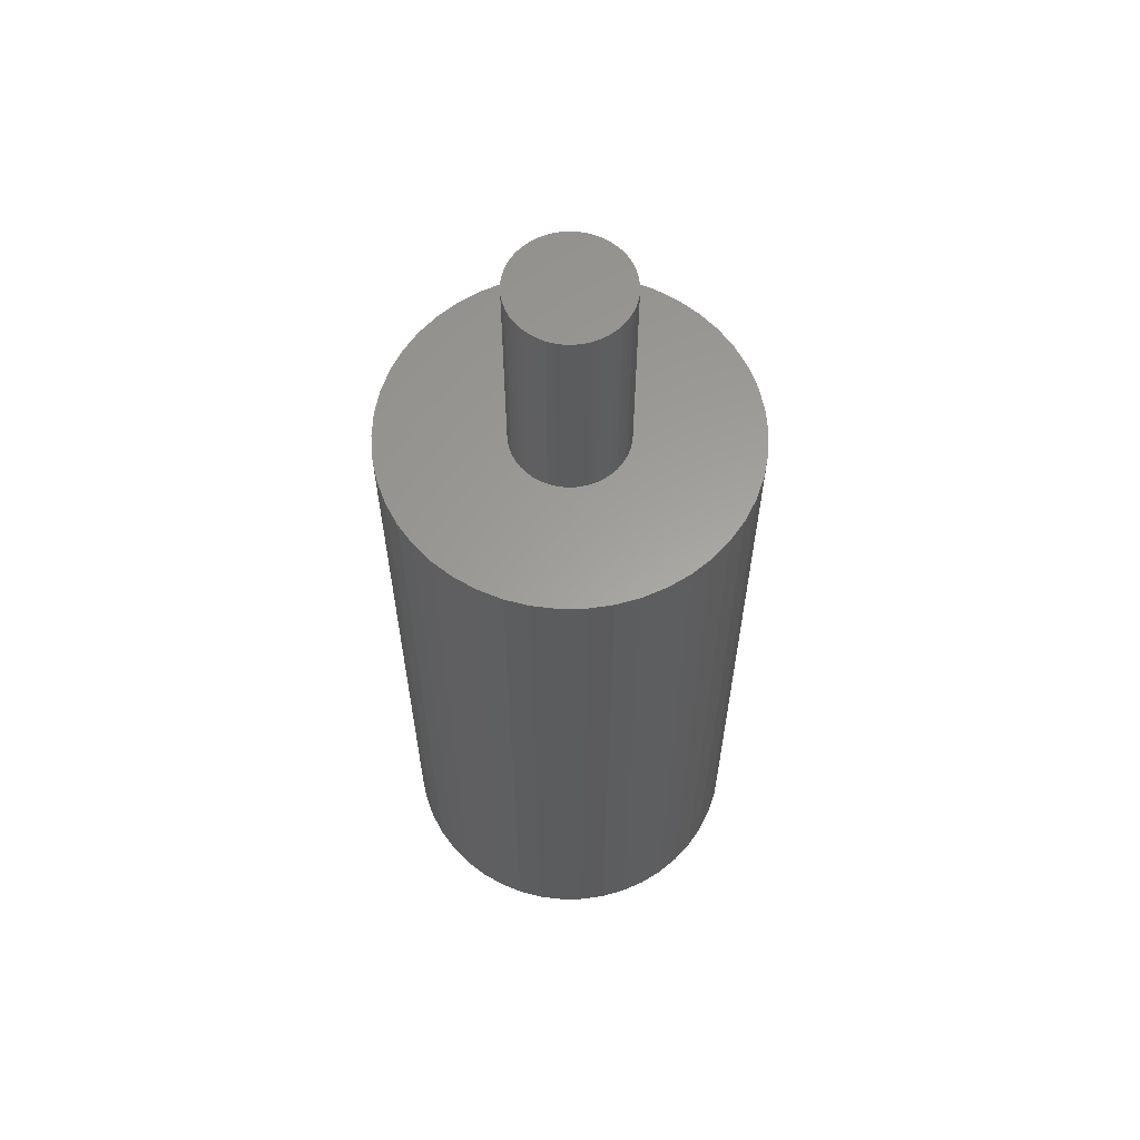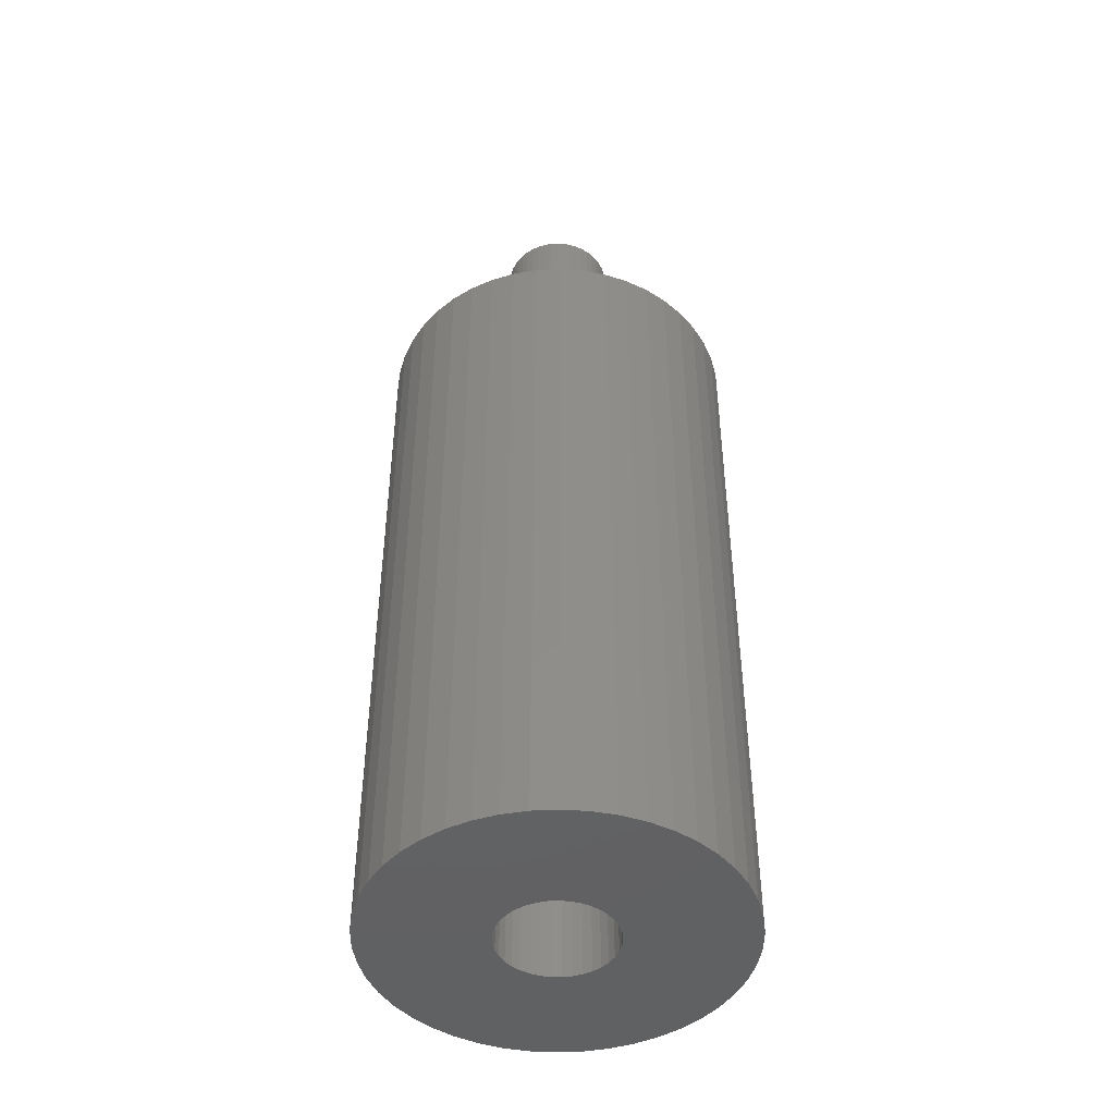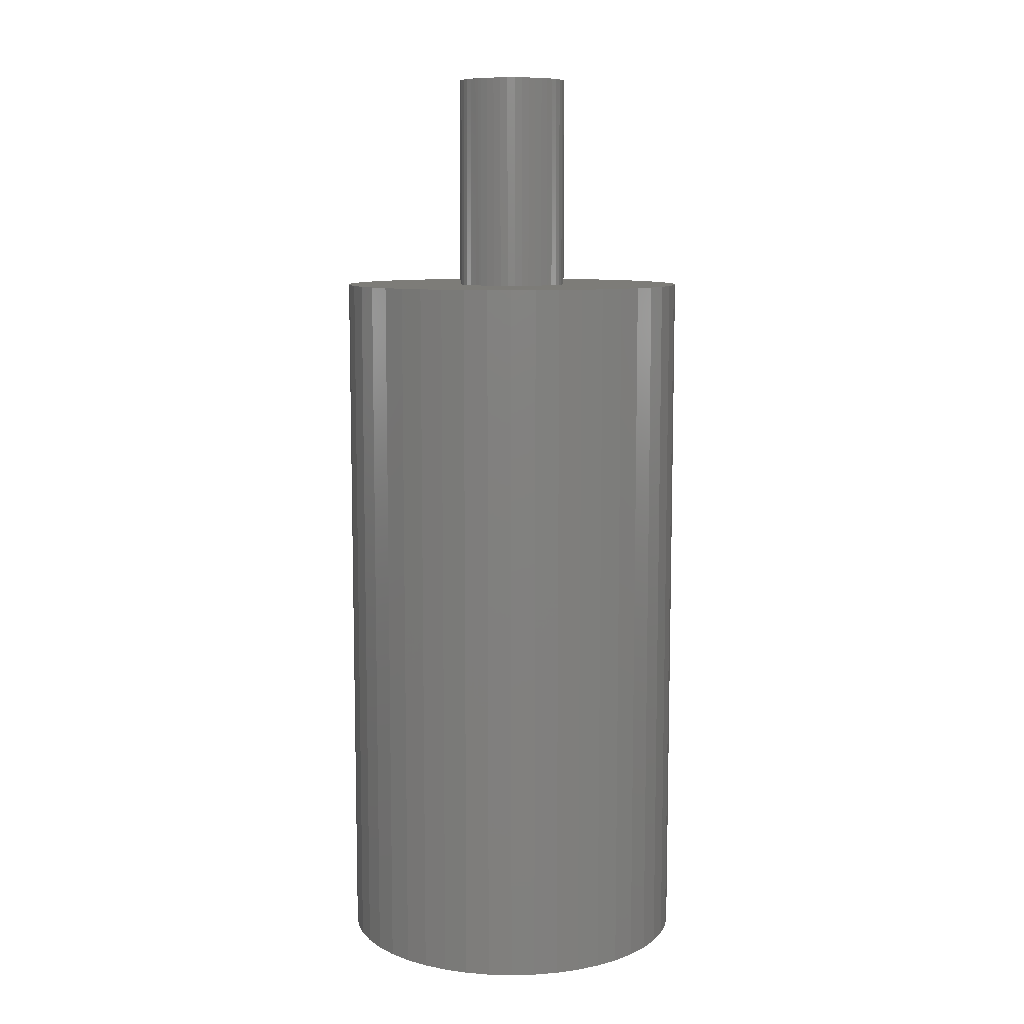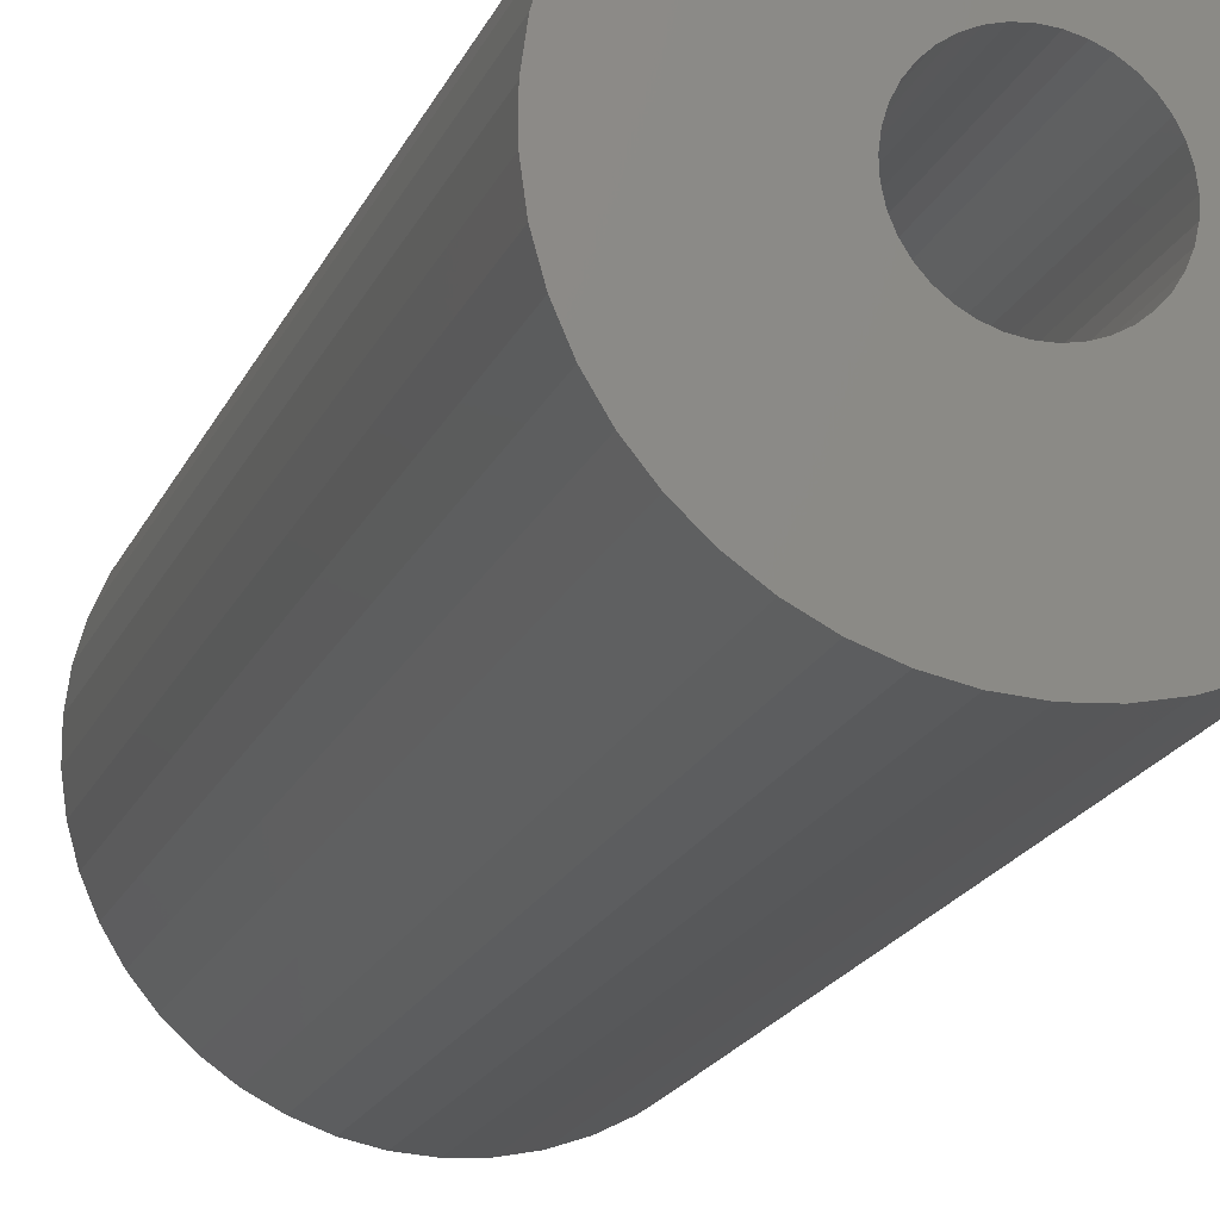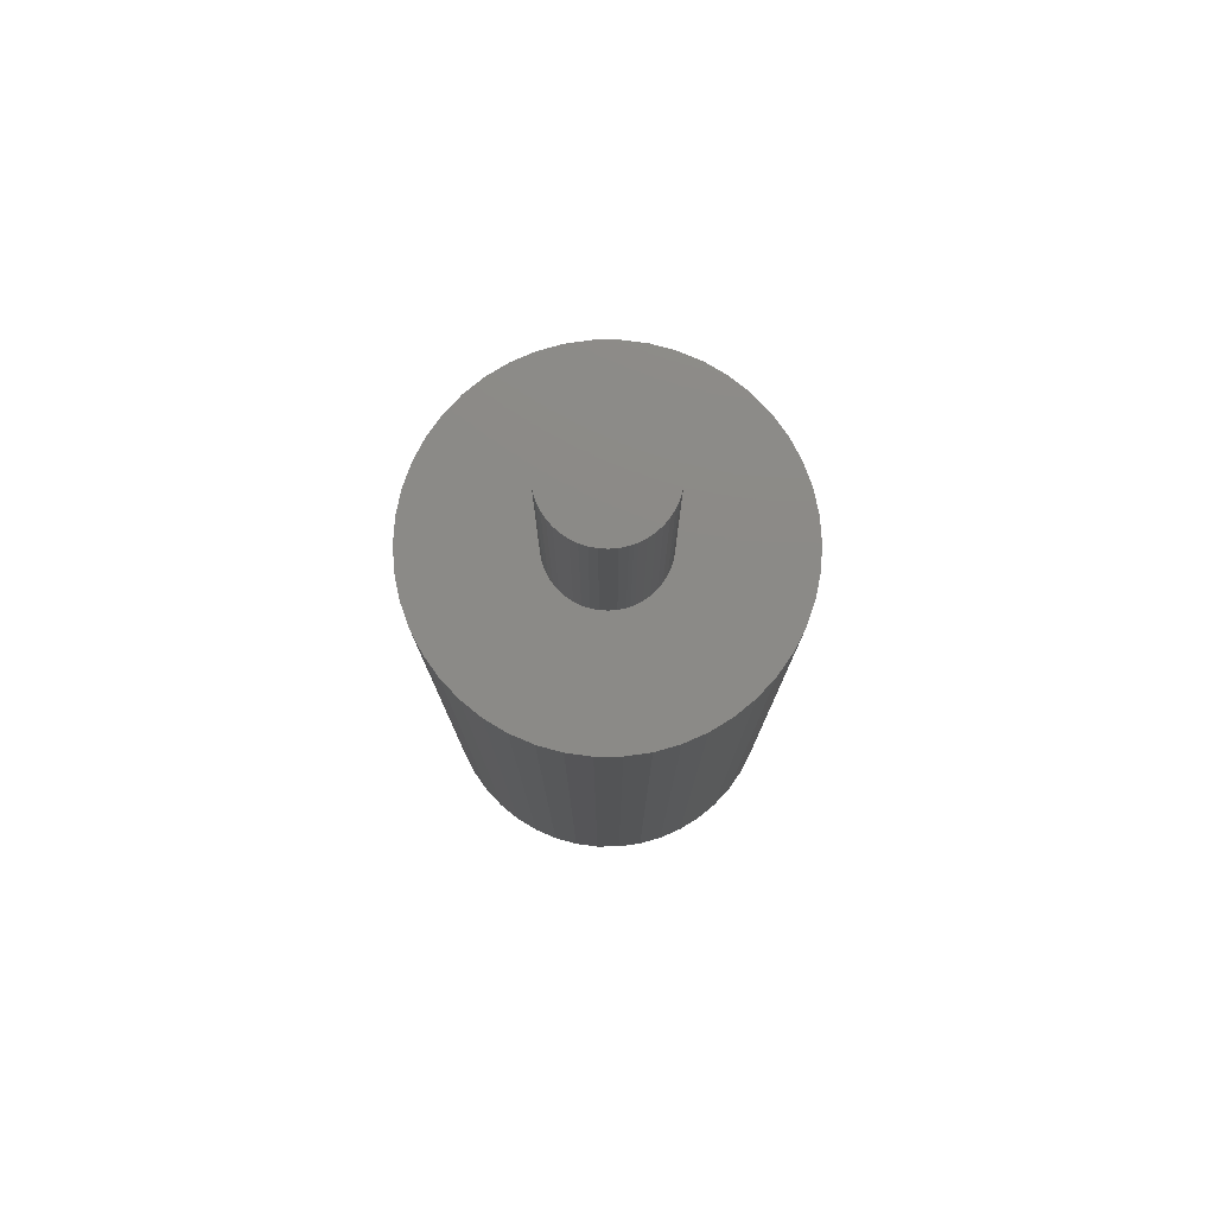
<metadata>
{"format":"stl","ext":"stl","renderer":"f3d","projection":"perspective","resolution":1024,"background":"white","views":[{"elev":61.1,"azim":-82.9,"up":"+Y"},{"elev":-45.7,"azim":-118.0,"up":"+Y"},{"elev":9.1,"azim":39.3,"up":"+Y"},{"elev":-18.2,"azim":-17.4,"up":"+Z"},{"elev":78.0,"azim":-19.8,"up":"+Y"}]}
</metadata>
<code>
# stl→obj: 263 verts, 524 faces
v 2.207 0 -0.5949
v 2.104 0 -0.581
v 2.052 0 -1.359
v 2.052 0 -0.5793
v 2 0 -0.581
v 2.493 0 -0.7162
v 2.404 0 -0.6631
v 2.308 0 -0.6224
v 2.709 0 -0.9396
v 2.648 0 -0.8557
v 2.575 0 -0.7808
v 2.821 0 -1.23
v 2.797 0 -1.128
v 2.76 0 -1.031
v 2.811 0 -1.54
v 2.828 0 -1.437
v 2.832 0 -1.333
v 2.68 0 -1.822
v 2.736 0 -1.734
v 2.78 0 -1.64
v 2.449 0 -2.03
v 2.535 0 -1.971
v 2.613 0 -1.902
v 2.156 0 -2.132
v 2.258 0 -2.112
v 2.356 0 -2.077
v 1.846 0 -2.112
v 1.948 0 -2.132
v 2.052 0 -2.139
v 1.569 0 -1.971
v 1.654 0 -2.03
v 1.747 0 -2.077
v 1.368 0 -1.734
v 1.424 0 -1.822
v 1.491 0 -1.902
v 1.276 0 -1.437
v 1.293 0 -1.54
v 1.324 0 -1.64
v 1.307 0 -1.128
v 1.283 0 -1.23
v 1.272 0 -1.333
v 1.456 0 -0.8557
v 1.395 0 -0.9396
v 1.344 0 -1.031
v 1.7 0 -0.6631
v 1.611 0 -0.7162
v 1.529 0 -0.7808
v 1.897 0 -0.5949
v 1.796 0 -0.6224
v 2.104 3 -0.581
v 2.052 3 -0.5793
v 2 3 -0.581
v 1.897 3 -0.5949
v 1.796 3 -0.6224
v 1.7 3 -0.6631
v 1.611 3 -0.7162
v 1.529 3 -0.7808
v 1.456 3 -0.8557
v 1.395 3 -0.9396
v 1.344 3 -1.031
v 1.307 3 -1.128
v 1.283 3 -1.23
v 1.272 3 -1.333
v 1.276 3 -1.437
v 1.293 3 -1.54
v 1.324 3 -1.64
v 1.368 3 -1.734
v 1.424 3 -1.822
v 1.491 3 -1.902
v 1.569 3 -1.971
v 1.654 3 -2.03
v 1.747 3 -2.077
v 1.846 3 -2.112
v 1.948 3 -2.132
v 2.052 3 -2.139
v 2.156 3 -2.132
v 2.258 3 -2.112
v 2.356 3 -2.077
v 2.449 3 -2.03
v 2.535 3 -1.971
v 2.613 3 -1.902
v 2.68 3 -1.822
v 2.736 3 -1.734
v 2.78 3 -1.64
v 2.811 3 -1.54
v 2.828 3 -1.437
v 2.832 3 -1.333
v 2.821 3 -1.23
v 2.797 3 -1.128
v 2.76 3 -1.031
v 2.709 3 -0.9396
v 2.648 3 -0.8557
v 2.575 3 -0.7808
v 2.493 3 -0.7162
v 2.404 3 -0.6631
v 2.308 3 -0.6224
v 2.207 3 -0.5949
v 2.052 3 -1.359
v 2.052 0 1.102
v 2.387 -10 1.079
v 2.387 0 1.079
v 2.716 -10 1.011
v 2.716 0 1.011
v 3.033 -10 0.8983
v 3.033 0 0.8983
v 3.331 -10 0.7438
v 3.331 0 0.7438
v 3.605 -10 0.55
v 3.605 0 0.55
v 3.851 -10 0.3207
v 3.851 0 0.3207
v 4.063 -10 0.06015
v 4.063 0 0.06015
v 4.237 -10 -0.2269
v 4.237 0 -0.2269
v 4.371 -10 -0.535
v 4.371 0 -0.535
v 4.462 -10 -0.8585
v 4.462 0 -0.8585
v 4.508 -10 -1.191
v 4.508 0 -1.191
v 4.508 -10 -1.527
v 4.508 0 -1.527
v 4.462 -10 -1.86
v 4.462 0 -1.86
v 4.371 -10 -2.184
v 4.371 0 -2.184
v 4.237 -10 -2.492
v 4.237 0 -2.492
v 4.063 -10 -2.779
v 4.063 0 -2.779
v 3.851 -10 -3.039
v 3.851 0 -3.039
v 3.605 -10 -3.269
v 3.605 0 -3.269
v 3.331 -10 -3.462
v 3.331 0 -3.462
v 3.033 -10 -3.617
v 3.033 0 -3.617
v 2.716 -10 -3.729
v 2.716 0 -3.729
v 2.387 -10 -3.798
v 2.387 0 -3.798
v 2.052 -10 -3.821
v 2.052 0 -3.821
v 1.717 -10 -3.798
v 1.717 0 -3.798
v 1.388 -10 -3.729
v 1.388 0 -3.729
v 1.071 -10 -3.617
v 1.071 0 -3.617
v 0.7731 -10 -3.462
v 0.7731 0 -3.462
v 0.4987 -10 -3.269
v 0.4987 0 -3.269
v 0.2531 -10 -3.039
v 0.2531 0 -3.039
v 0.04114 -10 -2.779
v 0.04114 0 -2.779
v -0.1334 -10 -2.492
v -0.1334 0 -2.492
v -0.2672 -10 -2.184
v -0.2672 0 -2.184
v -0.3579 -10 -1.86
v -0.3579 0 -1.86
v -0.4036 -10 -1.527
v -0.4036 0 -1.527
v -0.4036 -10 -1.191
v -0.4036 0 -1.191
v -0.3579 -10 -0.8585
v -0.3579 0 -0.8585
v -0.2672 -10 -0.535
v -0.2672 0 -0.535
v -0.1334 -10 -0.2269
v -0.1334 0 -0.2269
v 0.04114 -10 0.06015
v 0.04114 0 0.06015
v 0.2531 -10 0.3207
v 0.2531 0 0.3207
v 0.4987 -10 0.55
v 0.4987 0 0.55
v 0.7731 -10 0.7438
v 0.7731 0 0.7438
v 1.071 -10 0.8983
v 1.071 0 0.8983
v 1.388 -10 1.011
v 1.388 0 1.011
v 1.717 -10 1.079
v 1.717 0 1.079
v 2.052 -10 1.102
v 2.798 -10 -1.588
v 2.826 -10 -1.458
v 2.831 -10 -1.326
v 2.814 -10 -1.195
v 2.776 -10 -1.068
v 1.986 -10 -2.136
v 2.118 -10 -2.136
v 2.249 -10 -2.114
v 2.373 -10 -2.07
v 2.489 -10 -2.006
v 2.716 -10 -0.9503
v 2.638 -10 -0.8439
v 2.542 -10 -0.7524
v 2.432 -10 -0.6783
v 2.592 -10 -1.922
v 2.679 -10 -1.823
v 2.748 -10 -1.71
v 1.512 -10 -1.922
v 1.615 -10 -2.006
v 1.731 -10 -2.07
v 1.855 -10 -2.114
v 1.278 -10 -1.458
v 1.306 -10 -1.588
v 1.356 -10 -1.71
v 1.425 -10 -1.823
v 2.312 -10 -0.6238
v 2.184 -10 -0.5905
v 2.052 -10 -0.5793
v 1.92 -10 -0.5905
v 1.792 -10 -0.6238
v 1.388 -10 -0.9503
v 1.328 -10 -1.068
v 1.29 -10 -1.195
v 1.273 -10 -1.326
v 1.672 -10 -0.6783
v 1.562 -10 -0.7524
v 1.466 -10 -0.8439
v 2.716 0 -0.9503
v 2.776 0 -1.068
v 2.814 0 -1.195
v 2.831 0 -1.326
v 2.826 0 -1.458
v 2.312 0 -0.6238
v 2.432 0 -0.6783
v 2.542 0 -0.7524
v 2.638 0 -0.8439
v 1.672 0 -0.6783
v 1.792 0 -0.6238
v 1.92 0 -0.5905
v 2.184 0 -0.5905
v 1.615 0 -2.006
v 1.512 0 -1.922
v 1.425 0 -1.823
v 1.356 0 -1.71
v 1.306 0 -1.588
v 2.118 0 -2.136
v 1.986 0 -2.136
v 1.855 0 -2.114
v 1.731 0 -2.07
v 2.592 0 -1.922
v 2.489 0 -2.006
v 2.373 0 -2.07
v 2.249 0 -2.114
v 2.798 0 -1.588
v 2.748 0 -1.71
v 2.679 0 -1.823
v 1.328 0 -1.068
v 1.388 0 -0.9503
v 1.466 0 -0.8439
v 1.562 0 -0.7524
v 1.278 0 -1.458
v 1.273 0 -1.326
v 1.29 0 -1.195
f 1 2 3
f 3 2 4
f 3 4 5
f 6 7 3
f 3 7 8
f 3 8 1
f 9 10 3
f 3 10 11
f 3 11 6
f 12 13 3
f 3 13 14
f 3 14 9
f 15 16 3
f 3 16 17
f 3 17 12
f 18 19 3
f 3 19 20
f 3 20 15
f 21 22 3
f 3 22 23
f 3 23 18
f 24 25 3
f 3 25 26
f 3 26 21
f 27 28 3
f 3 28 29
f 3 29 24
f 30 31 3
f 3 31 32
f 3 32 27
f 33 34 3
f 3 34 35
f 3 35 30
f 36 37 3
f 3 37 38
f 3 38 33
f 39 40 3
f 3 40 41
f 3 41 36
f 42 43 3
f 3 43 44
f 3 44 39
f 45 46 3
f 3 46 47
f 3 47 42
f 5 48 3
f 3 48 49
f 3 49 45
f 50 51 4
f 4 51 5
f 51 52 5
f 5 52 53
f 5 53 48
f 48 53 54
f 48 54 49
f 49 54 55
f 49 55 45
f 45 55 56
f 45 56 46
f 46 56 57
f 46 57 47
f 47 57 58
f 47 58 42
f 42 58 59
f 42 59 43
f 43 59 60
f 43 60 44
f 44 60 61
f 44 61 39
f 39 61 62
f 39 62 40
f 40 62 63
f 40 63 41
f 41 63 64
f 41 64 36
f 36 64 65
f 36 65 37
f 37 65 66
f 37 66 38
f 38 66 67
f 38 67 33
f 33 67 68
f 33 68 34
f 34 68 69
f 34 69 35
f 35 69 70
f 35 70 30
f 30 70 71
f 30 71 31
f 31 71 72
f 31 72 32
f 32 72 73
f 32 73 27
f 27 73 74
f 27 74 28
f 28 74 75
f 28 75 29
f 29 75 76
f 29 76 24
f 24 76 77
f 24 77 25
f 25 77 78
f 25 78 26
f 26 78 79
f 26 79 21
f 21 79 80
f 21 80 22
f 22 80 81
f 22 81 23
f 23 81 82
f 23 82 18
f 18 82 83
f 18 83 19
f 19 83 84
f 19 84 20
f 20 84 85
f 20 85 15
f 15 85 86
f 15 86 16
f 16 86 87
f 16 87 17
f 17 87 88
f 17 88 12
f 12 88 89
f 12 89 13
f 13 89 90
f 13 90 14
f 14 90 91
f 14 91 9
f 9 91 92
f 9 92 10
f 10 92 93
f 10 93 11
f 11 93 94
f 11 94 6
f 6 94 95
f 6 95 7
f 7 95 96
f 7 96 8
f 8 96 97
f 8 97 1
f 1 97 50
f 1 50 2
f 2 50 4
f 53 52 98
f 98 52 51
f 98 51 50
f 56 55 98
f 98 55 54
f 98 54 53
f 59 58 98
f 98 58 57
f 98 57 56
f 62 61 98
f 98 61 60
f 98 60 59
f 65 64 98
f 98 64 63
f 98 63 62
f 68 67 98
f 98 67 66
f 98 66 65
f 71 70 98
f 98 70 69
f 98 69 68
f 74 73 98
f 98 73 72
f 98 72 71
f 77 76 98
f 98 76 75
f 98 75 74
f 80 79 98
f 98 79 78
f 98 78 77
f 83 82 98
f 98 82 81
f 98 81 80
f 86 85 98
f 98 85 84
f 98 84 83
f 89 88 98
f 98 88 87
f 98 87 86
f 92 91 98
f 98 91 90
f 98 90 89
f 95 94 98
f 98 94 93
f 98 93 92
f 50 97 98
f 98 97 96
f 98 96 95
f 99 100 101
f 101 100 102
f 101 102 103
f 103 102 104
f 103 104 105
f 105 104 106
f 105 106 107
f 107 106 108
f 107 108 109
f 109 108 110
f 109 110 111
f 111 110 112
f 111 112 113
f 113 112 114
f 113 114 115
f 115 114 116
f 115 116 117
f 117 116 118
f 117 118 119
f 119 118 120
f 119 120 121
f 121 120 122
f 121 122 123
f 123 122 124
f 123 124 125
f 125 124 126
f 125 126 127
f 127 126 128
f 127 128 129
f 129 128 130
f 129 130 131
f 131 130 132
f 131 132 133
f 133 132 134
f 133 134 135
f 135 134 136
f 135 136 137
f 137 136 138
f 137 138 139
f 139 138 140
f 139 140 141
f 141 140 142
f 141 142 143
f 143 142 144
f 143 144 145
f 145 144 146
f 145 146 147
f 147 146 148
f 147 148 149
f 149 148 150
f 149 150 151
f 151 150 152
f 151 152 153
f 153 152 154
f 153 154 155
f 155 154 156
f 155 156 157
f 157 156 158
f 157 158 159
f 159 158 160
f 159 160 161
f 161 160 162
f 161 162 163
f 163 162 164
f 163 164 165
f 165 164 166
f 165 166 167
f 167 166 168
f 167 168 169
f 169 168 170
f 169 170 171
f 171 170 172
f 171 172 173
f 173 172 174
f 173 174 175
f 175 174 176
f 175 176 177
f 177 176 178
f 177 178 179
f 179 178 180
f 179 180 181
f 181 180 182
f 181 182 183
f 183 182 184
f 183 184 185
f 185 184 186
f 185 186 187
f 187 186 188
f 187 188 189
f 189 188 190
f 189 190 99
f 99 190 100
f 191 124 192
f 192 124 122
f 192 122 193
f 193 122 120
f 193 120 194
f 194 120 118
f 194 118 195
f 196 144 197
f 197 144 142
f 197 142 198
f 198 142 140
f 198 140 199
f 199 140 138
f 199 138 200
f 118 116 195
f 195 116 114
f 195 114 201
f 201 114 112
f 201 112 202
f 202 112 110
f 202 110 203
f 203 110 108
f 203 108 204
f 138 136 200
f 200 136 134
f 200 134 205
f 205 134 132
f 205 132 206
f 206 132 130
f 206 130 207
f 207 130 128
f 207 128 191
f 191 128 126
f 191 126 124
f 208 154 209
f 209 154 152
f 209 152 210
f 210 152 150
f 210 150 211
f 211 150 148
f 211 148 196
f 196 148 146
f 196 146 144
f 212 164 213
f 213 164 162
f 213 162 214
f 214 162 160
f 214 160 215
f 215 160 158
f 215 158 208
f 208 158 156
f 208 156 154
f 108 106 204
f 204 106 104
f 204 104 216
f 216 104 102
f 216 102 217
f 217 102 100
f 217 100 218
f 218 100 190
f 218 190 219
f 219 190 188
f 219 188 220
f 221 174 222
f 222 174 172
f 222 172 223
f 223 172 170
f 223 170 224
f 224 170 168
f 224 168 212
f 212 168 166
f 212 166 164
f 188 186 220
f 220 186 184
f 220 184 225
f 225 184 182
f 225 182 226
f 226 182 180
f 226 180 227
f 227 180 178
f 227 178 221
f 221 178 176
f 221 176 174
f 228 115 229
f 229 115 117
f 229 117 230
f 230 117 119
f 230 119 231
f 231 119 121
f 231 121 232
f 233 105 234
f 234 105 107
f 234 107 235
f 235 107 109
f 235 109 236
f 236 109 111
f 236 111 228
f 228 111 113
f 228 113 115
f 237 185 238
f 238 185 187
f 238 187 239
f 239 187 189
f 239 189 4
f 4 189 99
f 4 99 240
f 240 99 101
f 240 101 233
f 233 101 103
f 233 103 105
f 241 155 242
f 242 155 157
f 242 157 243
f 243 157 159
f 243 159 244
f 244 159 161
f 244 161 245
f 246 145 247
f 247 145 147
f 247 147 248
f 248 147 149
f 248 149 249
f 249 149 151
f 249 151 241
f 241 151 153
f 241 153 155
f 250 135 251
f 251 135 137
f 251 137 252
f 252 137 139
f 252 139 253
f 253 139 141
f 253 141 246
f 246 141 143
f 246 143 145
f 121 123 232
f 232 123 125
f 232 125 254
f 254 125 127
f 254 127 255
f 255 127 129
f 255 129 256
f 256 129 131
f 256 131 250
f 250 131 133
f 250 133 135
f 257 175 258
f 258 175 177
f 258 177 259
f 259 177 179
f 259 179 260
f 260 179 181
f 260 181 237
f 237 181 183
f 237 183 185
f 161 163 245
f 245 163 165
f 245 165 261
f 261 165 167
f 261 167 262
f 262 167 169
f 262 169 263
f 263 169 171
f 263 171 257
f 257 171 173
f 257 173 175
f 218 4 217
f 217 4 240
f 217 240 216
f 216 240 233
f 216 233 204
f 204 233 234
f 204 234 203
f 203 234 235
f 203 235 202
f 202 235 236
f 202 236 201
f 201 236 228
f 201 228 195
f 195 228 229
f 195 229 194
f 194 229 230
f 194 230 193
f 193 230 231
f 193 231 192
f 192 231 232
f 192 232 191
f 191 232 254
f 191 254 207
f 207 254 255
f 207 255 206
f 206 255 256
f 206 256 205
f 205 256 250
f 205 250 200
f 200 250 251
f 200 251 199
f 199 251 252
f 199 252 198
f 198 252 253
f 198 253 197
f 197 253 246
f 197 246 196
f 196 246 247
f 196 247 211
f 211 247 248
f 211 248 210
f 210 248 249
f 210 249 209
f 209 249 241
f 209 241 208
f 208 241 242
f 208 242 215
f 215 242 243
f 215 243 214
f 214 243 244
f 214 244 213
f 213 244 245
f 213 245 212
f 212 245 261
f 212 261 224
f 224 261 262
f 224 262 223
f 223 262 263
f 223 263 222
f 222 263 257
f 222 257 221
f 221 257 258
f 221 258 227
f 227 258 259
f 227 259 226
f 226 259 260
f 226 260 225
f 225 260 237
f 225 237 220
f 220 237 238
f 220 238 219
f 219 238 239
f 219 239 218
f 218 239 4

</code>
